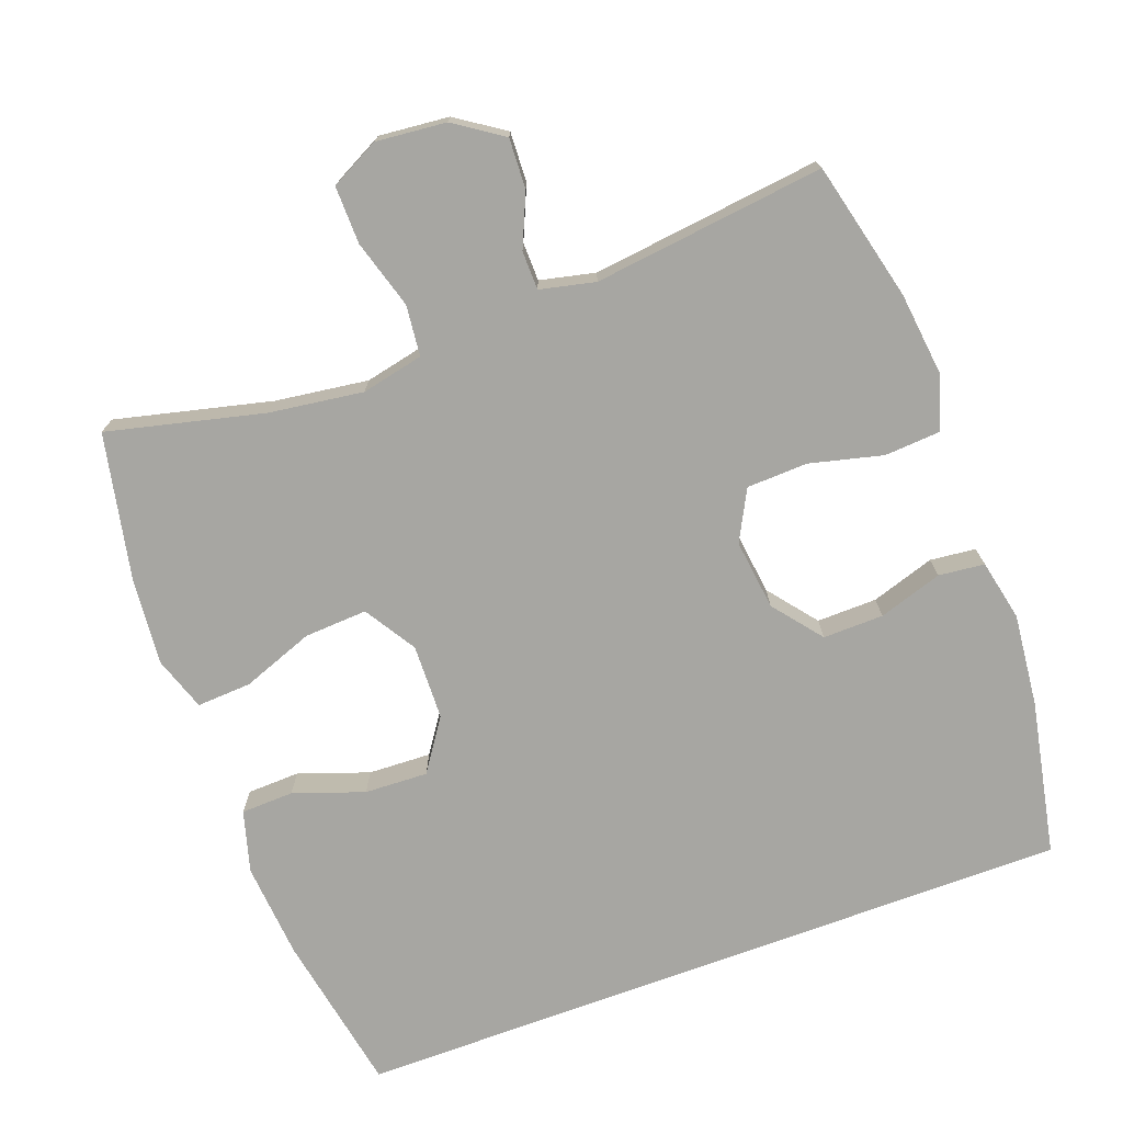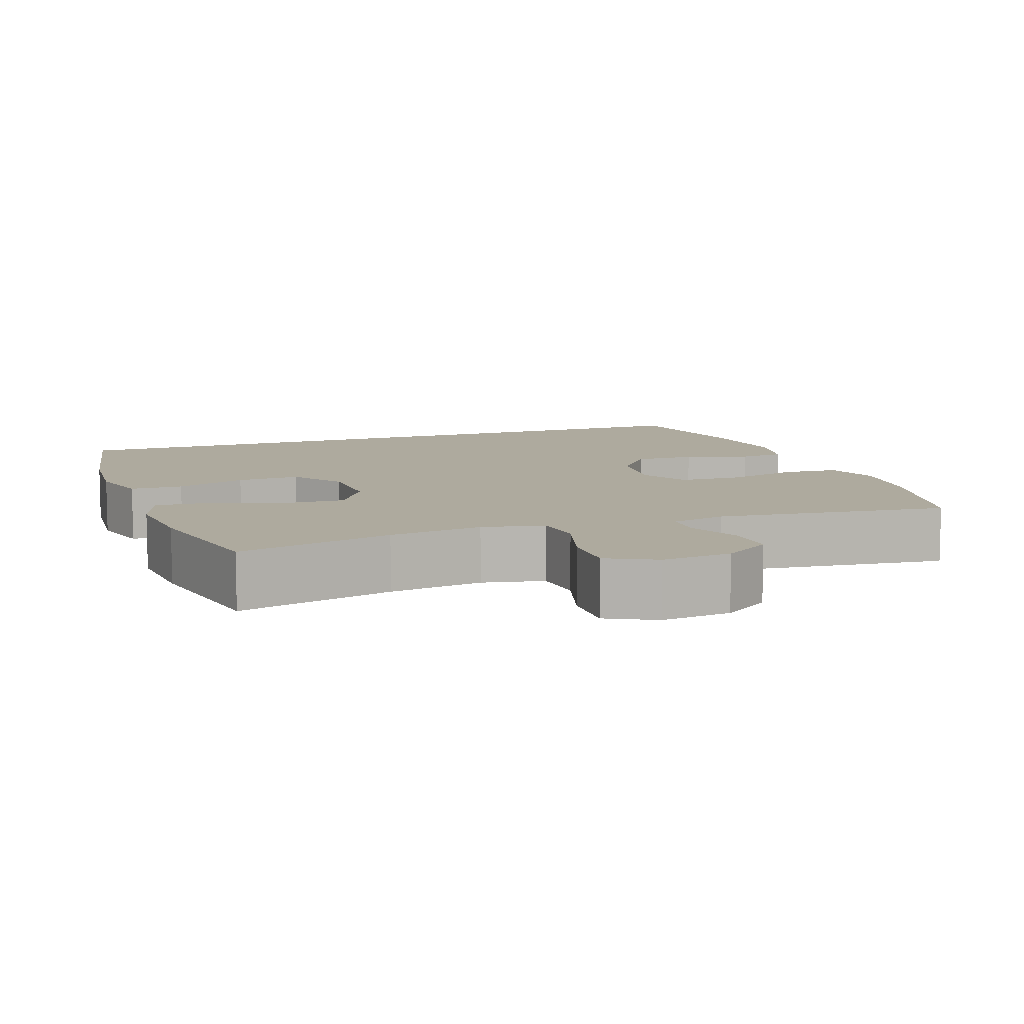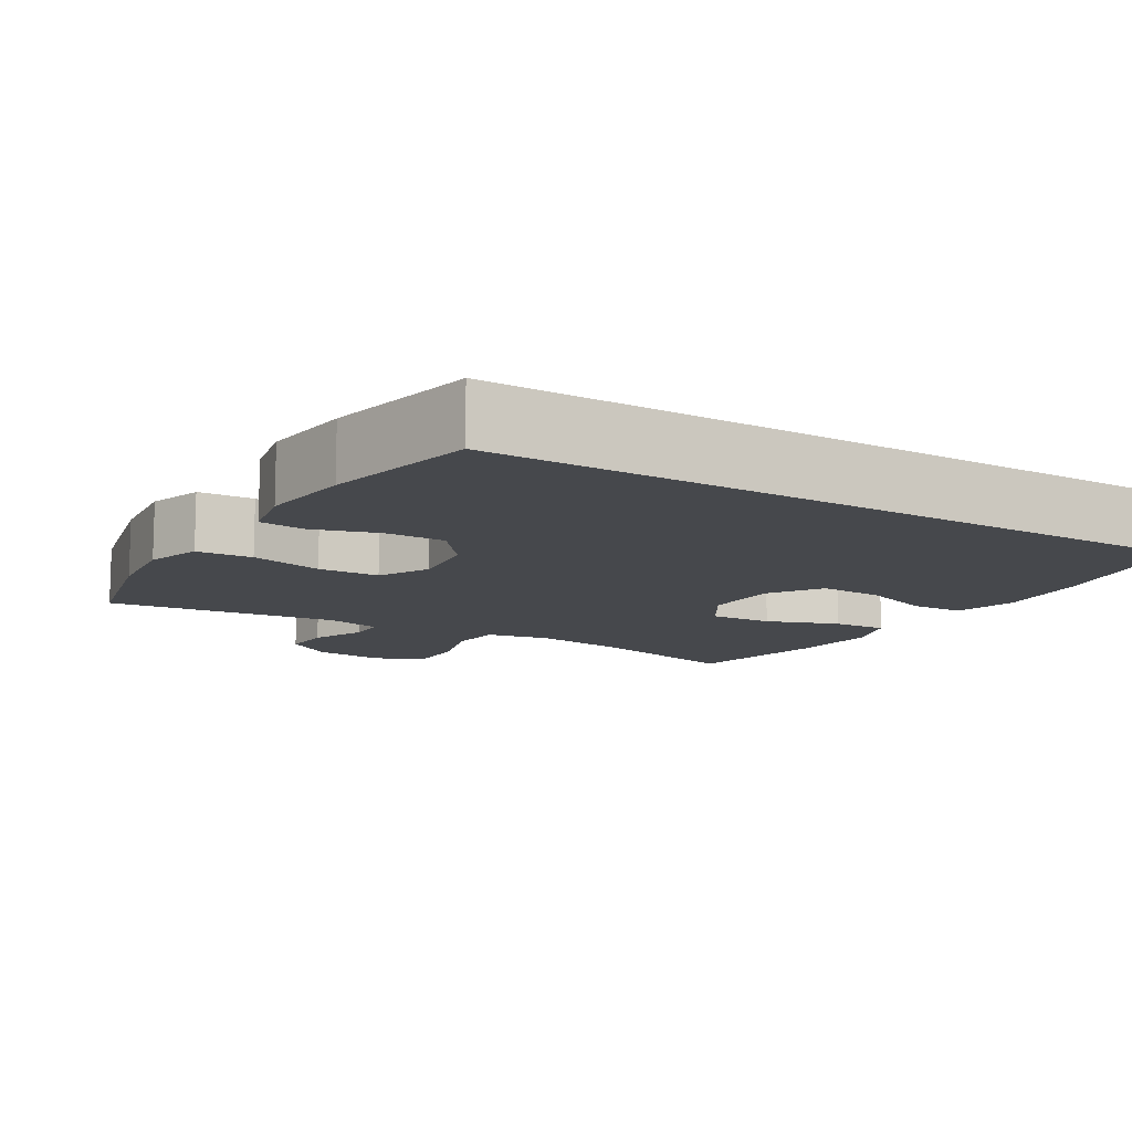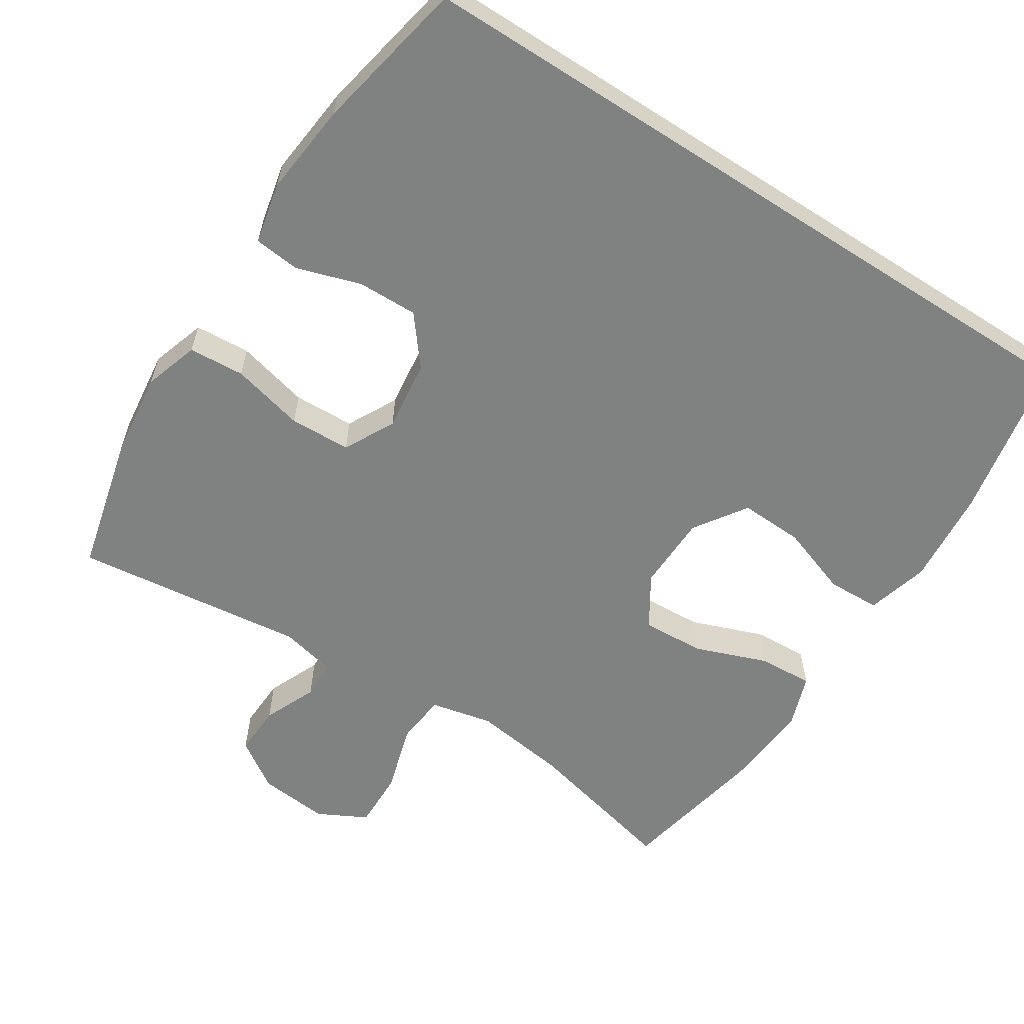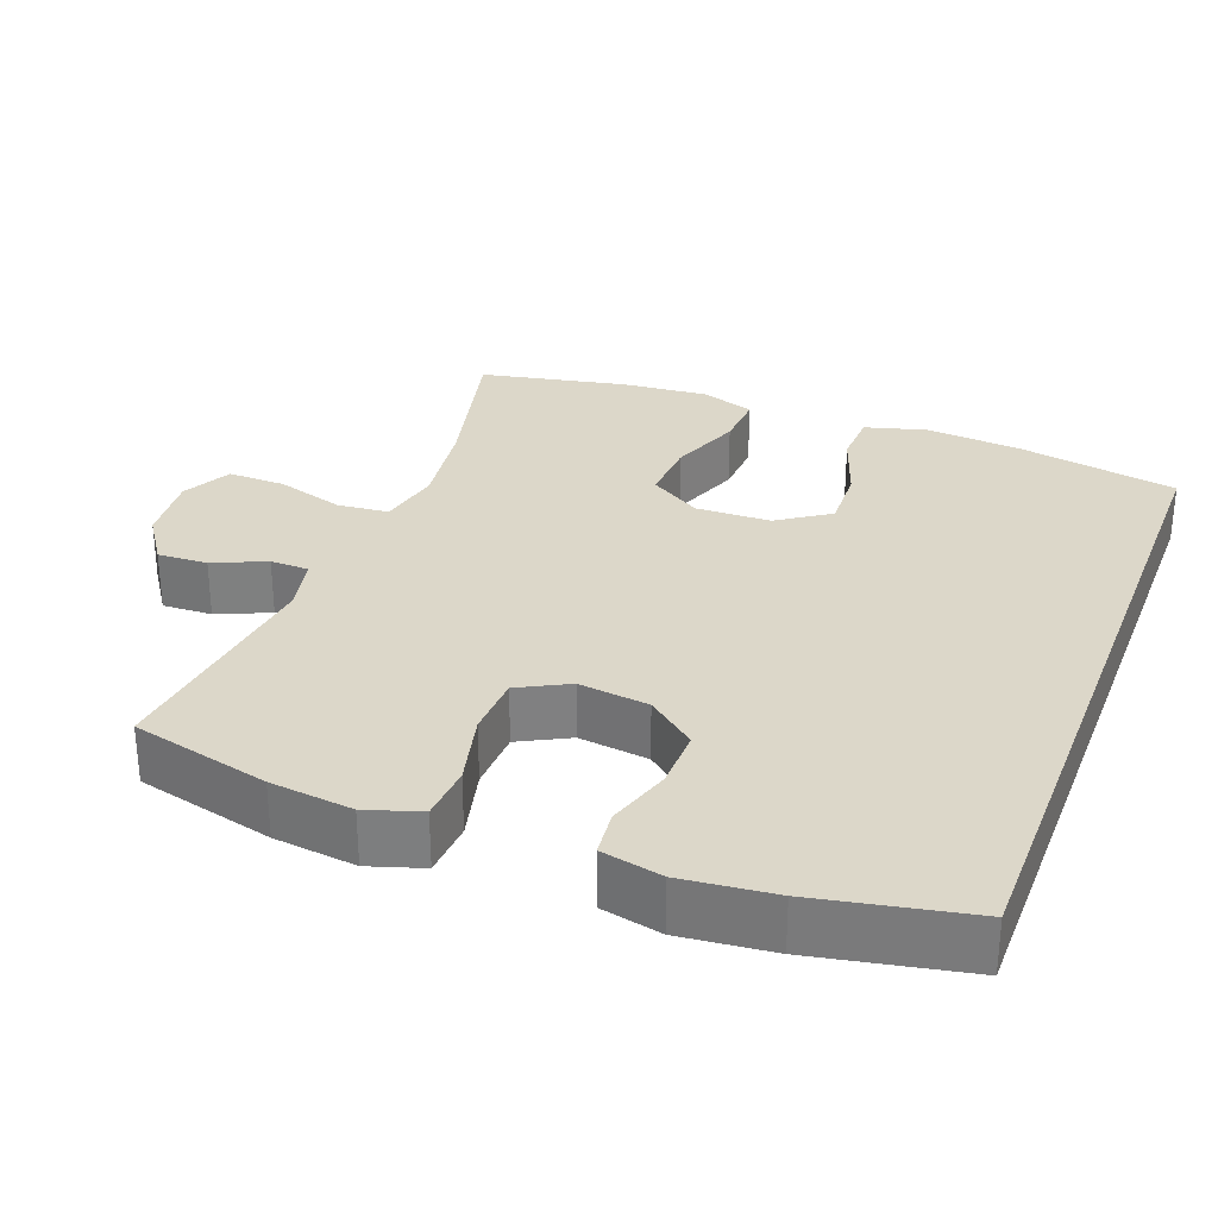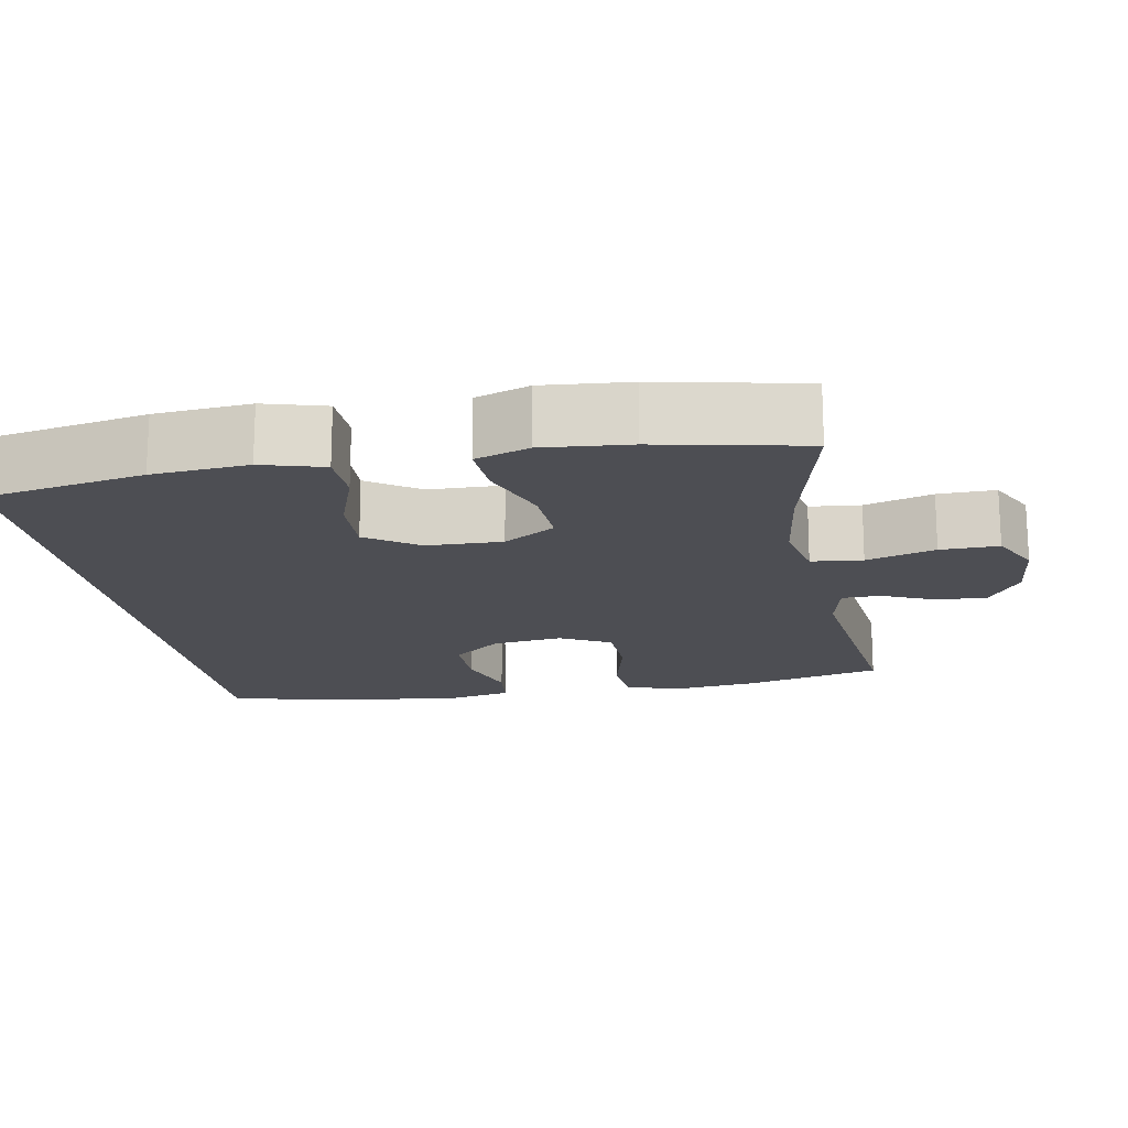
<metadata>
{"format":"obj","ext":"obj","renderer":"f3d","projection":"perspective","resolution":1024,"background":"white","views":[{"elev":-74.0,"azim":20.2,"up":"+Y"},{"elev":9.3,"azim":-19.9,"up":"+Y"},{"elev":-11.5,"azim":148.5,"up":"+Y"},{"elev":-60.3,"azim":147.3,"up":"+Y"},{"elev":30.3,"azim":110.8,"up":"+Y"},{"elev":-17.3,"azim":-79.8,"up":"+Y"}]}
</metadata>
<code>
o path1438
v 0.1775 0.0375 0.4409
v 0.1011 0.0375 0.4581
v 0.1 0.0375 0.5114
v 0.1317 0.0375 0.5844
v 0.1349 0.0375 0.6538
v 0.0683 0.0375 0.6987
v -0.02854 0.0375 0.7081
v -0.09593 0.0375 0.6732
v -0.09452 0.0375 0.5933
v -0.0663 0.0375 0.4988
v -0.07361 0.0375 0.4285
v -0.1594 0.0375 0.4098
v -0.289 0.0375 0.4275
v -0.5048 0.0375 0.4794
v -0.5461 0.0375 0.2765
v -0.5565 0.0375 0.1568
v -0.531 0.0375 0.08242
v -0.4555 0.0375 0.08669
v -0.3562 0.0375 0.1239
v -0.2692 0.0375 0.1288
v -0.2247 0.0375 0.05762
v -0.2275 0.0375 -0.04628
v -0.2761 0.0375 -0.1179
v -0.3636 0.0375 -0.1143
v -0.4611 0.0375 -0.08038
v -0.534 0.0375 -0.08292
v -0.5577 0.0375 -0.1683
v -0.5465 0.0375 -0.3006
v -0.5048 0.0375 -0.5223
v 0.4971 0.0375 -0.5223
v 0.5396 0.0375 -0.3091
v 0.553 0.0375 -0.1811
v 0.5349 0.0375 -0.09663
v 0.4715 0.0375 -0.08983
v 0.3834 0.0375 -0.1182
v 0.2998 0.0375 -0.1198
v 0.2464 0.0375 -0.05283
v 0.2343 0.0375 0.04451
v 0.2707 0.0375 0.1141
v 0.3553 0.0375 0.1173
v 0.456 0.0375 0.09243
v 0.5329 0.0375 0.09755
v 0.5571 0.0375 0.1728
v 0.5438 0.0375 0.2877
v 0.4971 0.0375 0.4794
v 0.1775 -0.0375 0.4409
v 0.1011 -0.0375 0.4581
v 0.1 -0.0375 0.5114
v 0.1317 -0.0375 0.5844
v 0.1349 -0.0375 0.6538
v 0.0683 -0.0375 0.6987
v -0.02854 -0.0375 0.7081
v -0.09593 -0.0375 0.6732
v -0.09452 -0.0375 0.5933
v -0.0663 -0.0375 0.4988
v -0.07361 -0.0375 0.4285
v -0.1594 -0.0375 0.4098
v -0.289 -0.0375 0.4275
v -0.5048 -0.0375 0.4794
v -0.5461 -0.0375 0.2765
v -0.5565 -0.0375 0.1568
v -0.531 -0.0375 0.08242
v -0.4555 -0.0375 0.08669
v -0.3562 -0.0375 0.1239
v -0.2692 -0.0375 0.1288
v -0.2247 -0.0375 0.05762
v -0.2275 -0.0375 -0.04628
v -0.2761 -0.0375 -0.1179
v -0.3636 -0.0375 -0.1143
v -0.4611 -0.0375 -0.08038
v -0.534 -0.0375 -0.08292
v -0.5577 -0.0375 -0.1683
v -0.5465 -0.0375 -0.3006
v -0.5048 -0.0375 -0.5223
v 0.4971 -0.0375 -0.5223
v 0.5396 -0.0375 -0.3091
v 0.553 -0.0375 -0.1811
v 0.5349 -0.0375 -0.09663
v 0.4715 -0.0375 -0.08983
v 0.3834 -0.0375 -0.1182
v 0.2998 -0.0375 -0.1198
v 0.2464 -0.0375 -0.05283
v 0.2343 -0.0375 0.04451
v 0.2707 -0.0375 0.1141
v 0.3553 -0.0375 0.1173
v 0.456 -0.0375 0.09243
v 0.5329 -0.0375 0.09755
v 0.5571 -0.0375 0.1728
v 0.5438 -0.0375 0.2877
v 0.4971 -0.0375 0.4794
v 0.0683 0.0375 0.6987
v -0.02854 0.0375 0.7081
v -0.09593 0.0375 0.6732
v -0.09593 0.0375 0.6732
v 0.1349 0.0375 0.6538
v -0.09452 0.0375 0.5933
v 0.1317 0.0375 0.5844
v -0.0663 0.0375 0.4988
v 0.1 0.0375 0.5114
v 0.1011 0.0375 0.4581
v 0.1011 0.0375 0.4581
v -0.07361 0.0375 0.4285
v -0.07361 0.0375 0.4285
v 0.1775 0.0375 0.4409
v -0.289 0.0375 0.4275
v -0.5048 0.0375 0.4794
v -0.5048 0.0375 0.4794
v 0.4971 0.0375 0.4794
v 0.4971 0.0375 0.4794
v -0.1594 0.0375 0.4098
v 0.5438 0.0375 0.2877
v -0.5461 0.0375 0.2765
v 0.5571 0.0375 0.1728
v -0.5565 0.0375 0.1568
v 0.5329 0.0375 0.09755
v 0.5329 0.0375 0.09755
v -0.3562 0.0375 0.1239
v -0.2692 0.0375 0.1288
v -0.2692 0.0375 0.1288
v -0.531 0.0375 0.08242
v -0.531 0.0375 0.08242
v 0.2707 0.0375 0.1141
v 0.2707 0.0375 0.1141
v 0.3553 0.0375 0.1173
v -0.2247 0.0375 0.05762
v -0.4555 0.0375 0.08669
v 0.456 0.0375 0.09243
v 0.2343 0.0375 0.04451
v -0.2275 0.0375 -0.04628
v 0.2464 0.0375 -0.05283
v -0.2761 0.0375 -0.1179
v 0.2998 0.0375 -0.1198
v -0.3636 0.0375 -0.1143
v -0.4611 0.0375 -0.08038
v -0.534 0.0375 -0.08292
v -0.534 0.0375 -0.08292
v -0.5577 0.0375 -0.1683
v 0.5349 0.0375 -0.09663
v 0.5349 0.0375 -0.09663
v 0.4715 0.0375 -0.08983
v 0.3834 0.0375 -0.1182
v 0.553 0.0375 -0.1811
v -0.5465 0.0375 -0.3006
v 0.5396 0.0375 -0.3091
v 0.4971 0.0375 -0.5223
v 0.4971 0.0375 -0.5223
v -0.5048 0.0375 -0.5223
v -0.5048 0.0375 -0.5223
v 0.0683 -0.0375 0.6987
v -0.02854 -0.0375 0.7081
v -0.09593 -0.0375 0.6732
v -0.09593 -0.0375 0.6732
v 0.1349 -0.0375 0.6538
v -0.09452 -0.0375 0.5933
v 0.1317 -0.0375 0.5844
v -0.0663 -0.0375 0.4988
v 0.1 -0.0375 0.5114
v 0.1011 -0.0375 0.4581
v 0.1011 -0.0375 0.4581
v -0.07361 -0.0375 0.4285
v -0.07361 -0.0375 0.4285
v 0.1775 -0.0375 0.4409
v -0.289 -0.0375 0.4275
v -0.5048 -0.0375 0.4794
v -0.5048 -0.0375 0.4794
v 0.4971 -0.0375 0.4794
v 0.4971 -0.0375 0.4794
v -0.1594 -0.0375 0.4098
v 0.5438 -0.0375 0.2877
v -0.5461 -0.0375 0.2765
v 0.5571 -0.0375 0.1728
v -0.5565 -0.0375 0.1568
v 0.5329 -0.0375 0.09755
v 0.5329 -0.0375 0.09755
v -0.3562 -0.0375 0.1239
v -0.2692 -0.0375 0.1288
v -0.2692 -0.0375 0.1288
v -0.531 -0.0375 0.08242
v -0.531 -0.0375 0.08242
v 0.2707 -0.0375 0.1141
v 0.2707 -0.0375 0.1141
v 0.3553 -0.0375 0.1173
v -0.2247 -0.0375 0.05762
v -0.4555 -0.0375 0.08669
v 0.456 -0.0375 0.09243
v 0.2343 -0.0375 0.04451
v -0.2275 -0.0375 -0.04628
v 0.2464 -0.0375 -0.05283
v -0.2761 -0.0375 -0.1179
v 0.2998 -0.0375 -0.1198
v -0.3636 -0.0375 -0.1143
v -0.4611 -0.0375 -0.08038
v -0.534 -0.0375 -0.08292
v -0.534 -0.0375 -0.08292
v -0.5577 -0.0375 -0.1683
v 0.5349 -0.0375 -0.09663
v 0.5349 -0.0375 -0.09663
v 0.4715 -0.0375 -0.08983
v 0.3834 -0.0375 -0.1182
v 0.553 -0.0375 -0.1811
v -0.5465 -0.0375 -0.3006
v 0.5396 -0.0375 -0.3091
v 0.4971 -0.0375 -0.5223
v 0.4971 -0.0375 -0.5223
v -0.5048 -0.0375 -0.5223
v -0.5048 -0.0375 -0.5223
f 158 180 162
f 158 156 160
f 199 200 198
f 202 190 203
f 182 162 180
f 184 170 172
f 173 171 185
f 176 163 175
f 202 199 190
f 162 169 166
f 154 150 151
f 186 160 183
f 189 188 187
f 169 185 171
f 184 172 178
f 203 190 189
f 155 154 157
f 157 156 158
f 183 160 176
f 185 169 182
f 188 186 187
f 175 170 184
f 163 170 175
f 162 182 169
f 160 168 176
f 176 168 163
f 149 150 154
f 198 200 196
f 153 149 155
f 200 199 202
f 195 192 193
f 187 186 183
f 190 188 189
f 203 189 205
f 180 160 186
f 149 154 155
f 170 163 164
f 156 157 154
f 201 191 195
f 189 191 201
f 158 160 180
f 205 189 201
f 195 191 192
f 6 7 52 51
f 7 94 152 52
f 5 6 51 50
f 8 9 54 53
f 4 5 50 49
f 9 10 55 54
f 3 4 49 48
f 101 3 48 159
f 10 103 161 55
f 1 2 47 46
f 13 107 165 58
f 109 1 46 167
f 11 12 57 56
f 12 13 58 57
f 44 45 90 89
f 14 15 60 59
f 43 44 89 88
f 15 16 61 60
f 116 43 88 174
f 19 119 177 64
f 16 121 179 61
f 123 40 85 181
f 20 21 66 65
f 18 19 64 63
f 17 18 63 62
f 41 42 87 86
f 40 41 86 85
f 38 39 84 83
f 21 22 67 66
f 37 38 83 82
f 22 23 68 67
f 36 37 82 81
f 24 25 70 69
f 25 136 194 70
f 26 27 72 71
f 139 34 79 197
f 34 35 80 79
f 32 33 78 77
f 23 24 69 68
f 35 36 81 80
f 27 28 73 72
f 31 32 77 76
f 146 31 76 204
f 148 30 75 206
f 28 29 74 73
f 100 104 122
f 100 102 98
f 141 140 142
f 144 145 132
f 124 122 104
f 126 114 112
f 115 127 113
f 118 117 105
f 144 132 141
f 104 108 111
f 96 93 92
f 128 125 102
f 131 129 130
f 111 113 127
f 126 120 114
f 145 131 132
f 97 99 96
f 99 100 98
f 125 118 102
f 127 124 111
f 130 129 128
f 117 126 112
f 105 117 112
f 104 111 124
f 102 118 110
f 118 105 110
f 91 96 92
f 140 138 142
f 95 97 91
f 142 144 141
f 137 135 134
f 129 125 128
f 132 131 130
f 145 147 131
f 122 128 102
f 91 97 96
f 112 106 105
f 98 96 99
f 143 137 133
f 131 143 133
f 100 122 102
f 147 143 131
f 137 134 133

</code>
